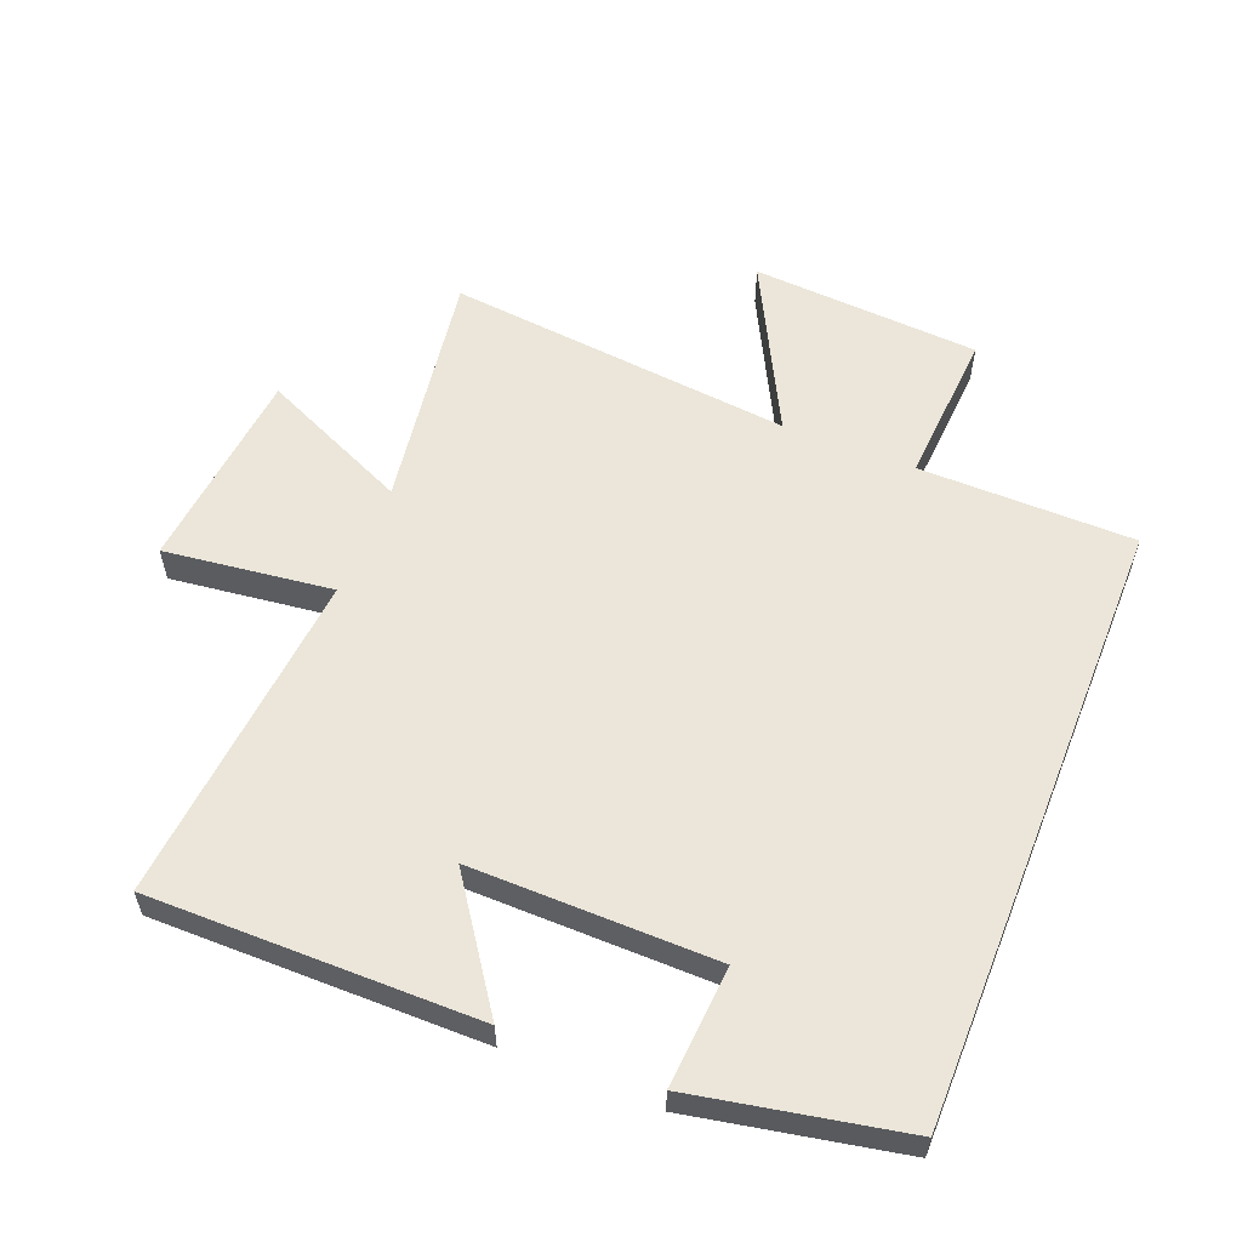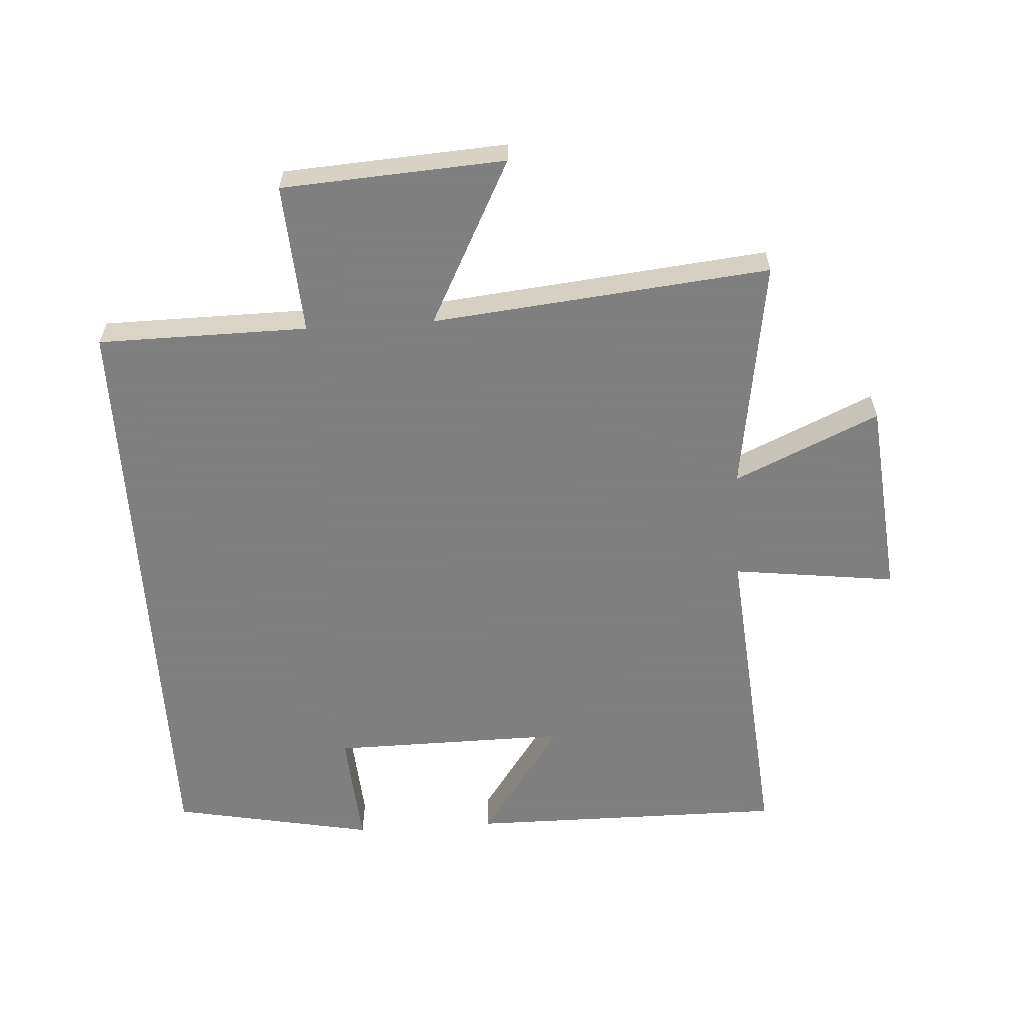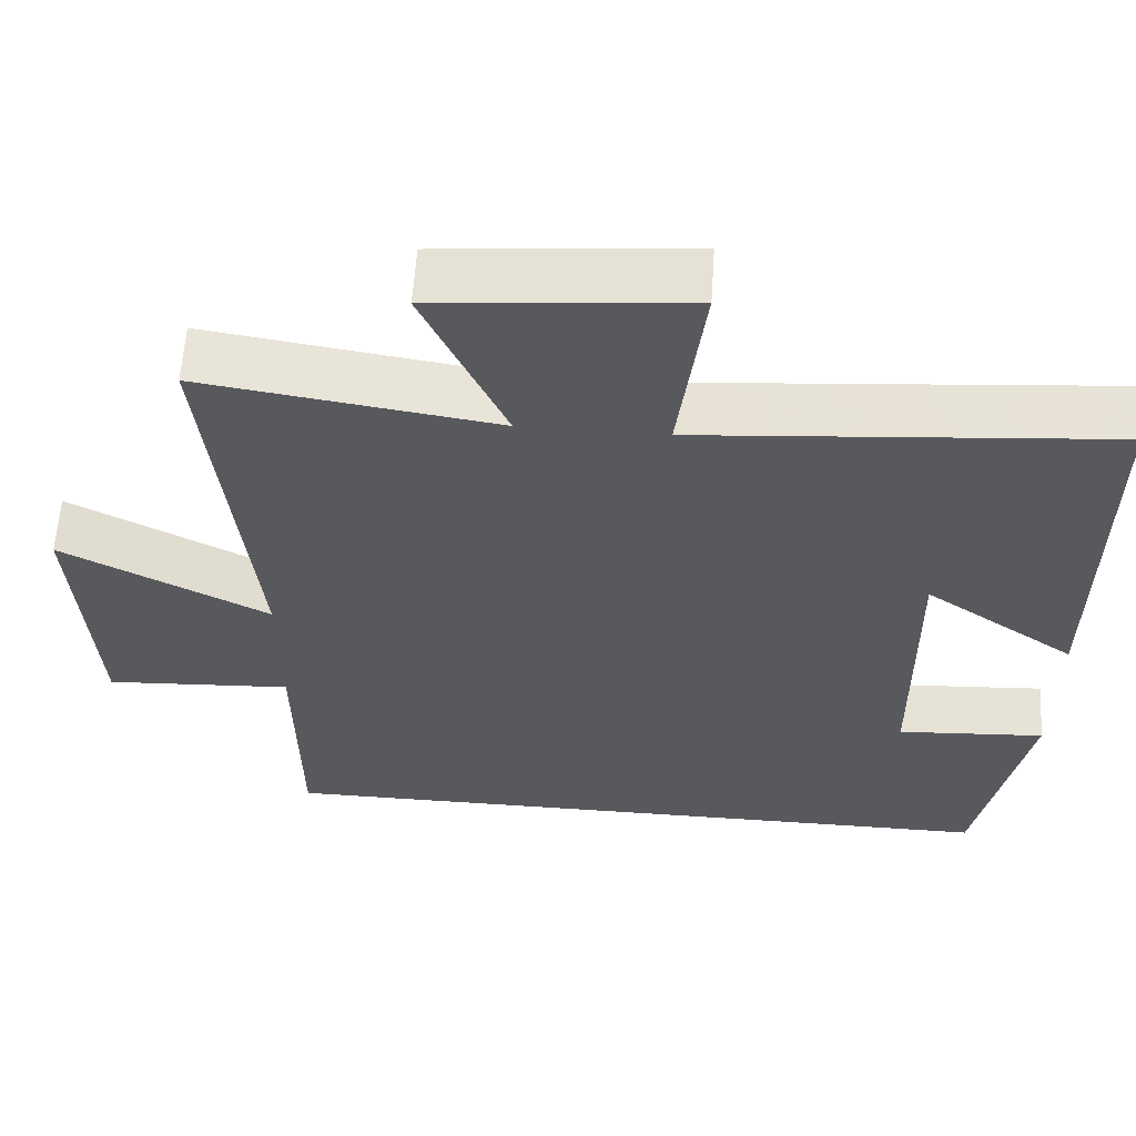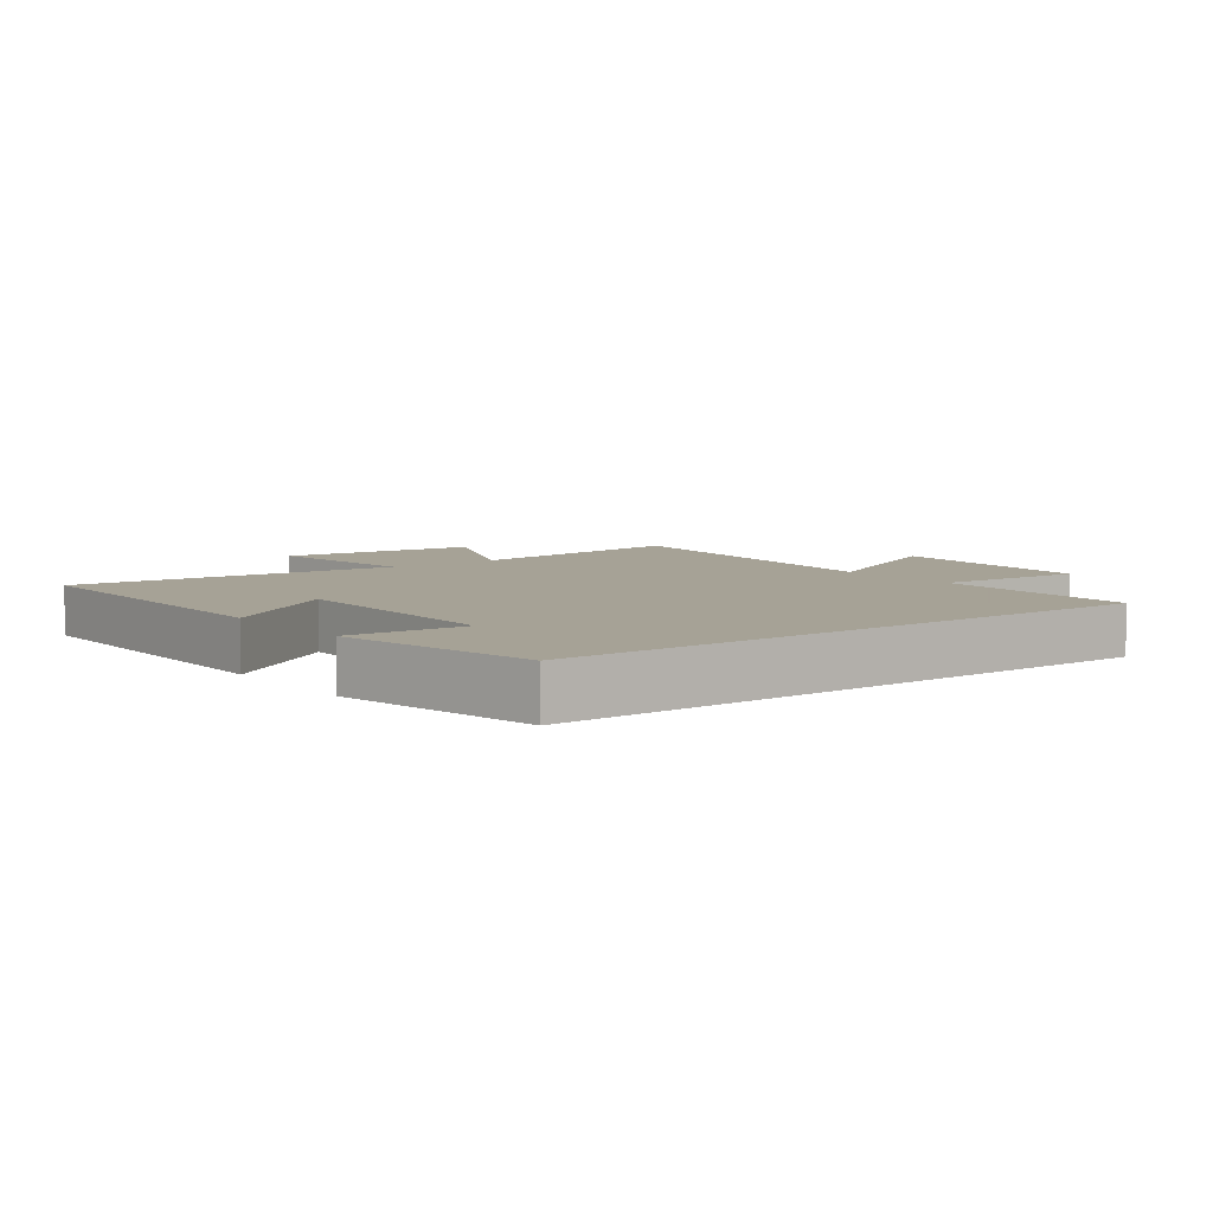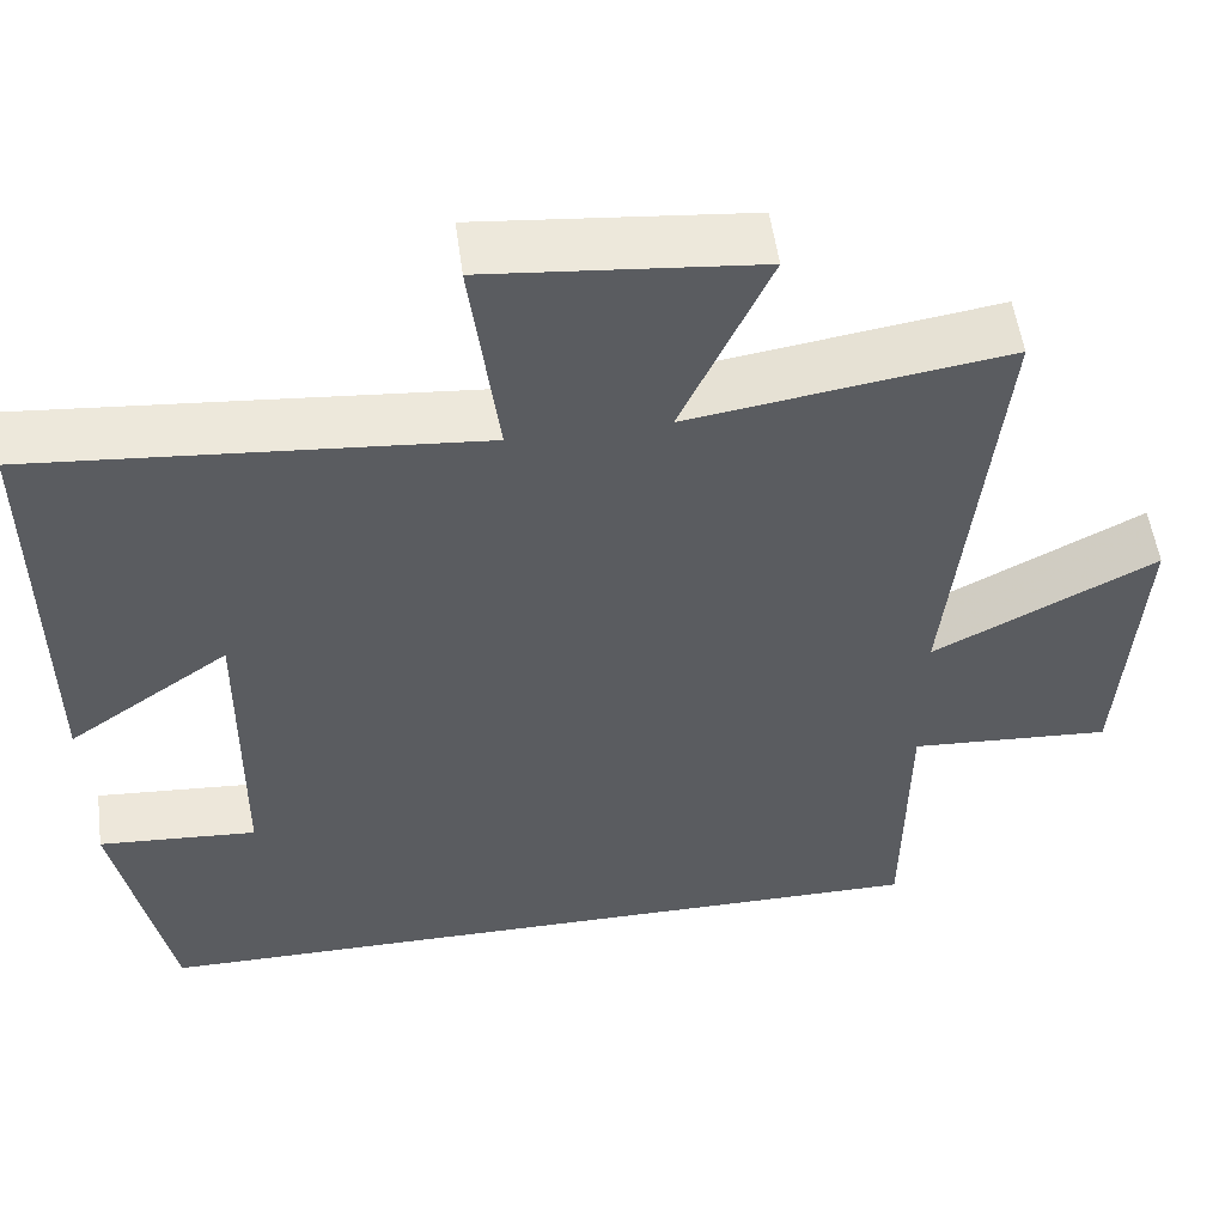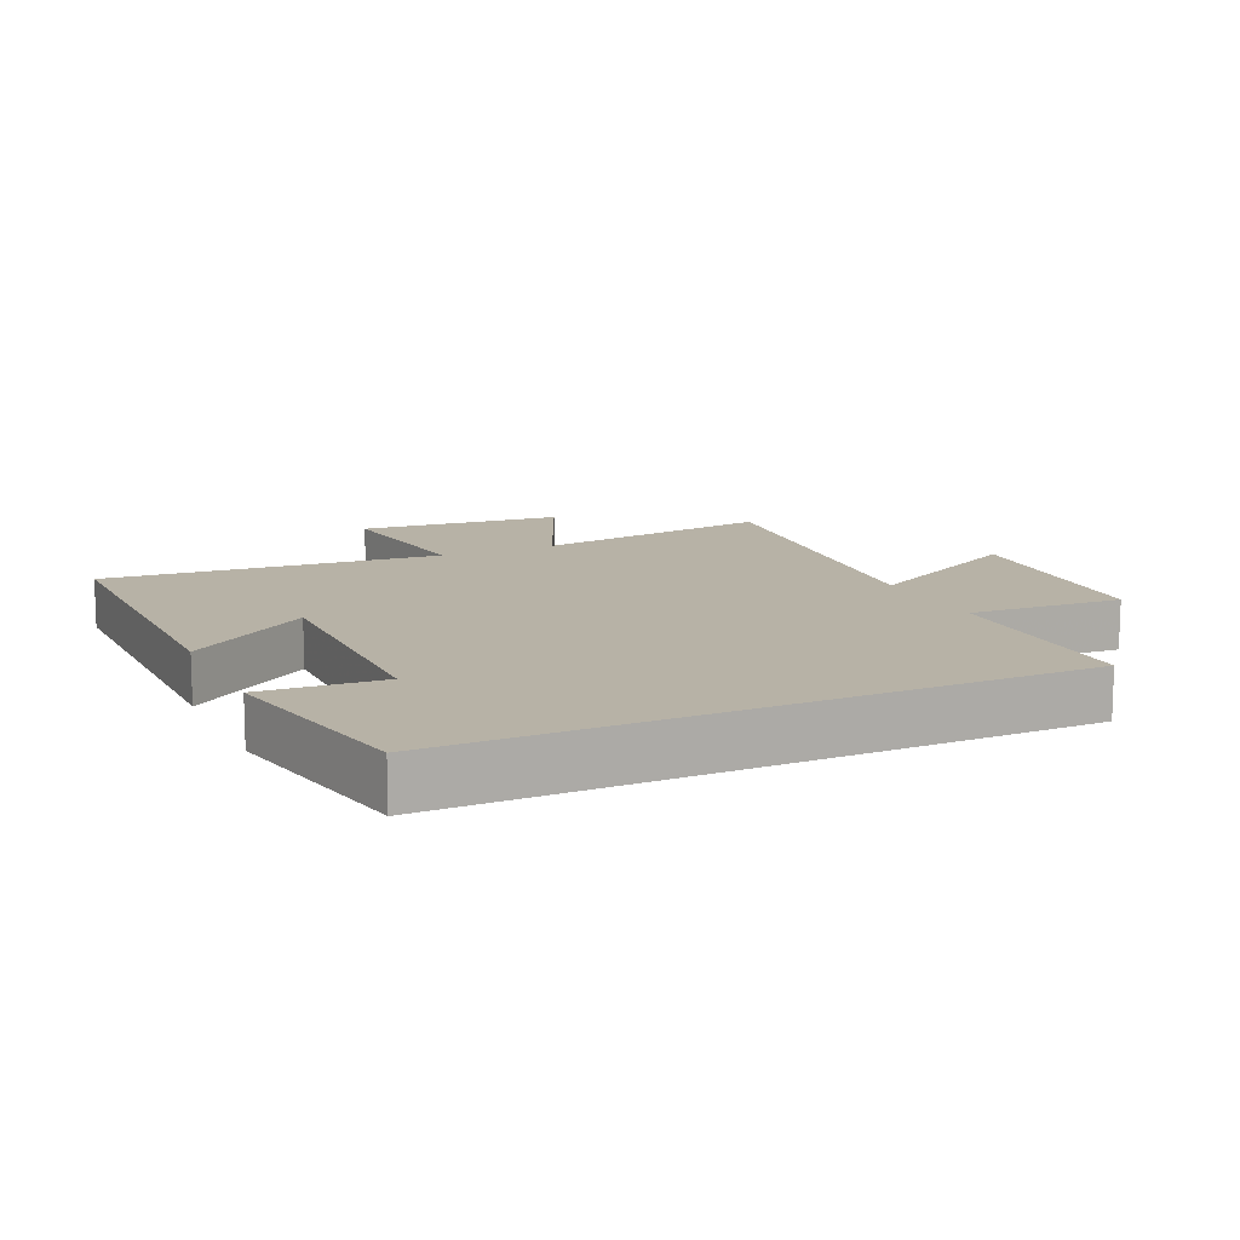
<metadata>
{"format":"obj","ext":"obj","renderer":"f3d","projection":"perspective","resolution":1024,"background":"white","views":[{"elev":57.5,"azim":111.8,"up":"+Y"},{"elev":-59.9,"azim":-86.4,"up":"+Y"},{"elev":60.2,"azim":3.8,"up":"+Z"},{"elev":6.3,"azim":142.8,"up":"+Y"},{"elev":53.9,"azim":172.3,"up":"+Z"},{"elev":12.5,"azim":155.0,"up":"+Y"}]}
</metadata>
<code>
v -0.497 0.07 -0.5
v -0.5 0.07 -0.172
v -0.735 0.07 -0.187
v -0.757 0.07 0.161
v -0.5 0.07 0.028
v -0.554 0.07 0.555
v -0.187 0.07 0.5
v -0.289 0.07 0.726
v 0.023 0.07 0.756
v -0.009 0.07 0.5
v 0.502 0.07 0.544
v 0.5 0.07 0.045
v 0.312 0.07 0.176
v 0.316 0.07 -0.196
v 0.5 0.07 -0.183
v 0.438 0.07 -0.5
v -0.497 0 -0.5
v -0.5 0 -0.172
v -0.735 0 -0.187
v -0.757 0 0.161
v -0.5 0 0.028
v -0.554 0 0.555
v -0.187 0 0.5
v -0.289 0 0.726
v 0.023 0 0.756
v -0.009 0 0.5
v 0.502 0 0.544
v 0.5 0 0.045
v 0.312 0 0.176
v 0.316 0 -0.196
v 0.5 0 -0.183
v 0.438 0 -0.5
f 14 15 16 1
f 13 14 1 2
f 10 11 12 13
f 10 13 2
f 7 8 9 10
f 7 10 2
f 5 6 7
f 5 7 2
f 2 3 4 5
f 17 32 31 30
f 18 17 30 29
f 29 28 27 26
f 18 29 26
f 26 25 24 23
f 18 26 23
f 23 22 21
f 18 23 21
f 21 20 19 18
f 1 17 18 2
f 2 18 19 3
f 3 19 20 4
f 4 20 21 5
f 5 21 22 6
f 6 22 23 7
f 7 23 24 8
f 8 24 25 9
f 9 25 26 10
f 10 26 27 11
f 11 27 28 12
f 12 28 29 13
f 13 29 30 14
f 14 30 31 15
f 15 31 32 16
f 16 32 17 1

</code>
